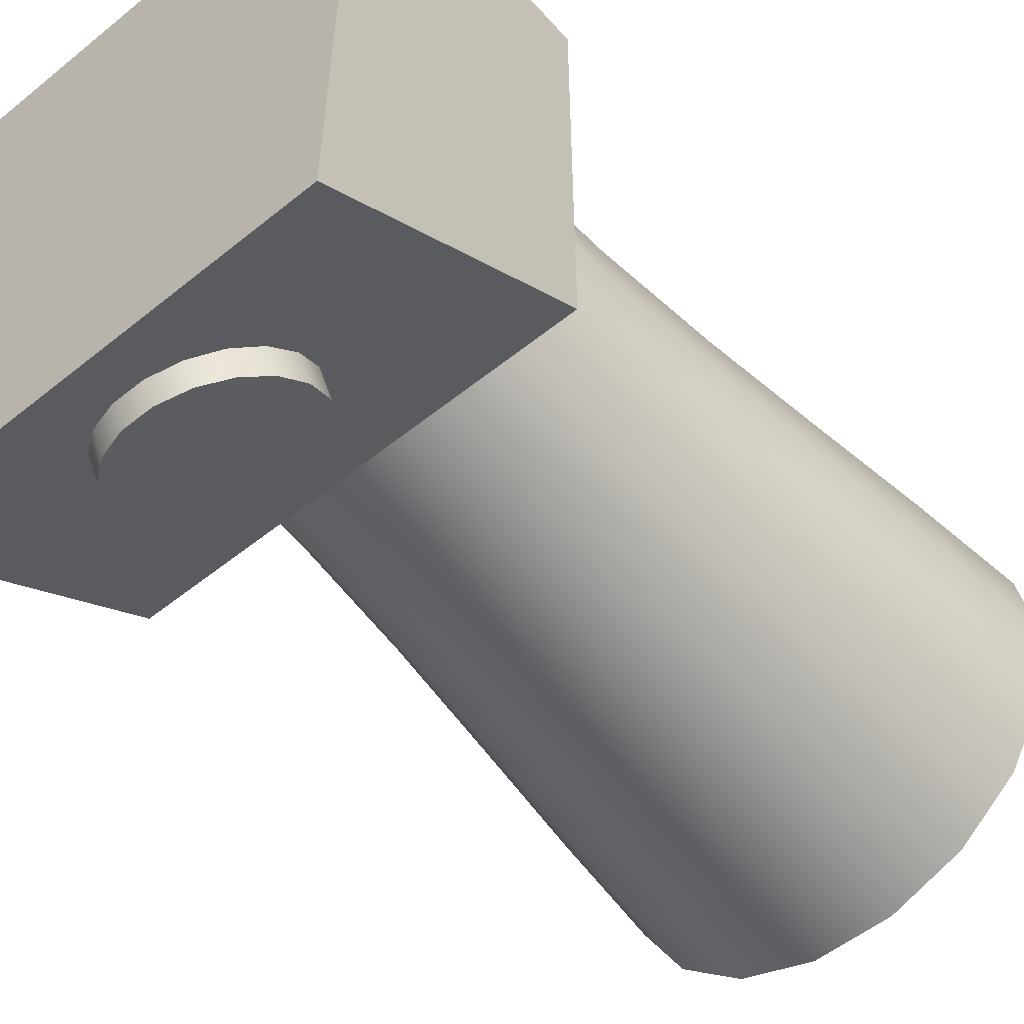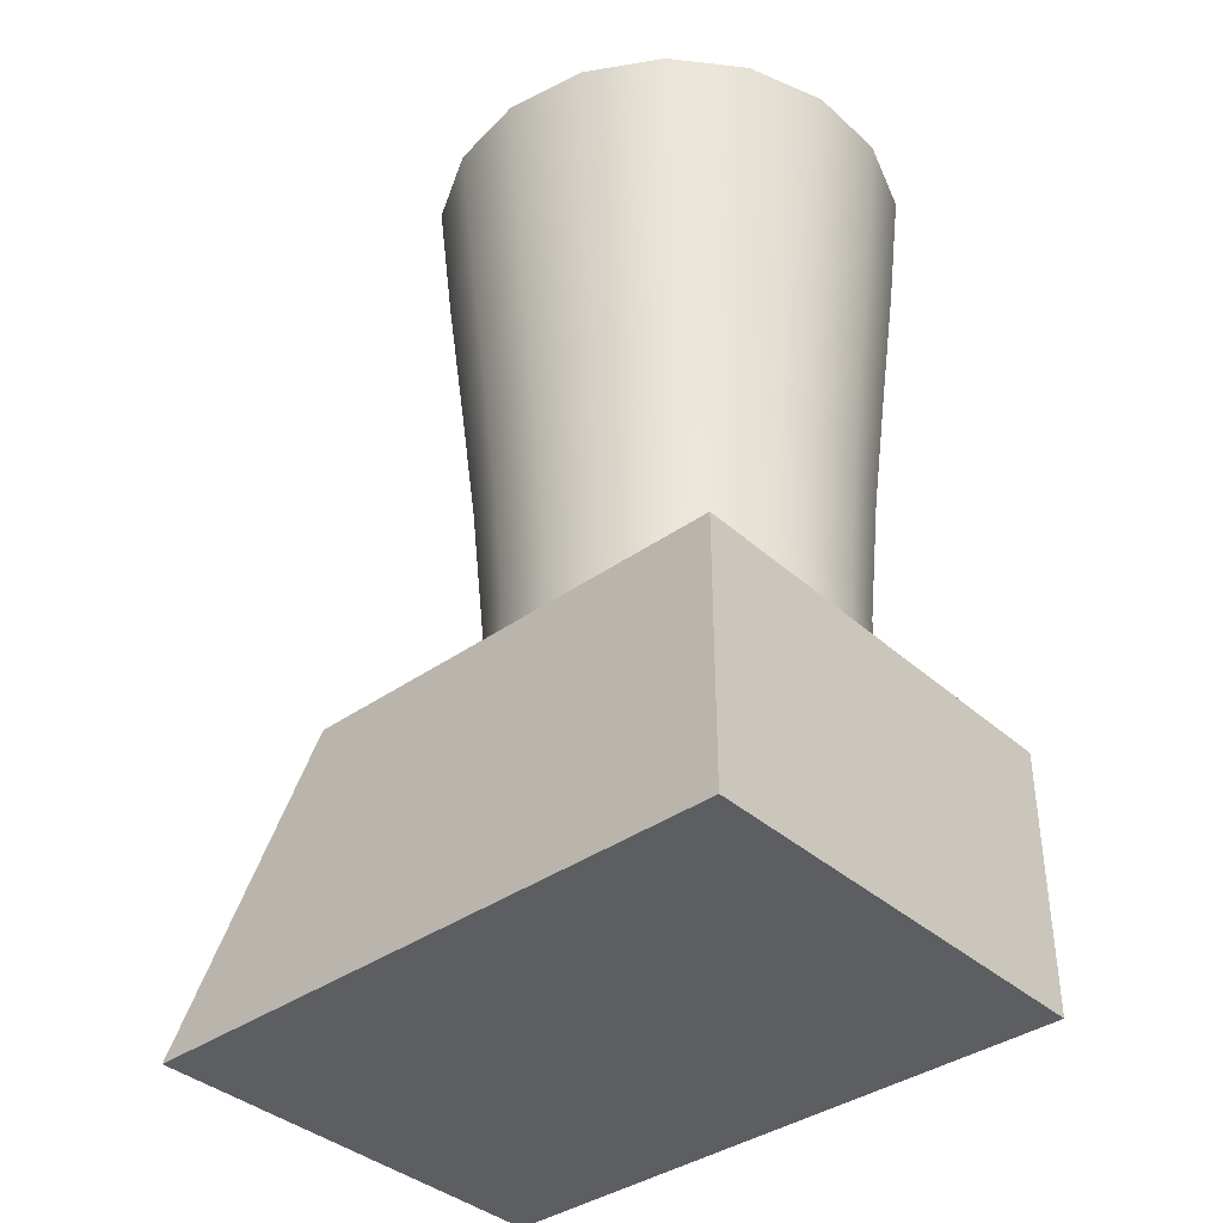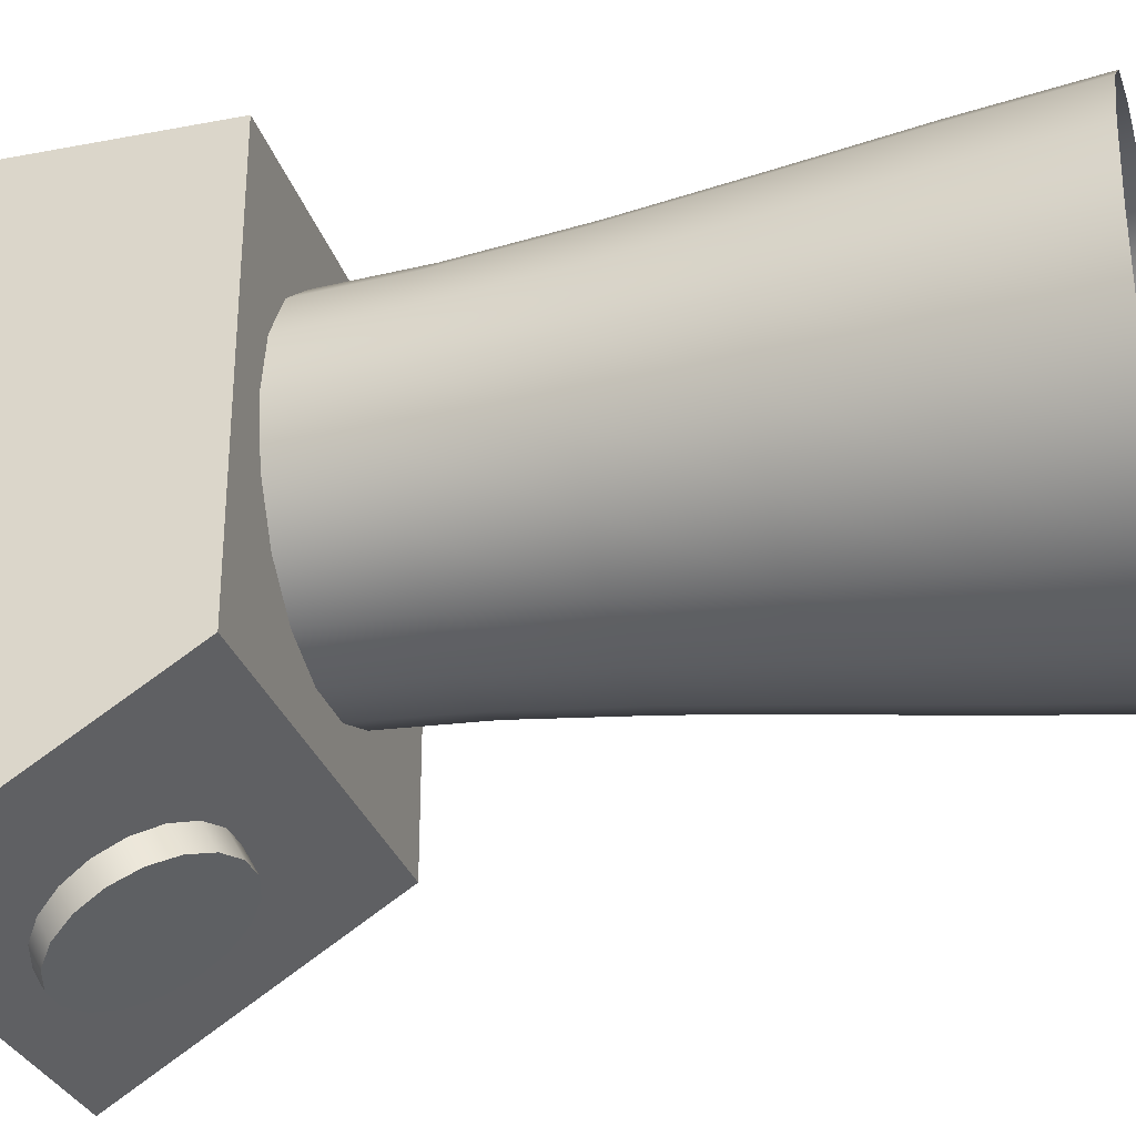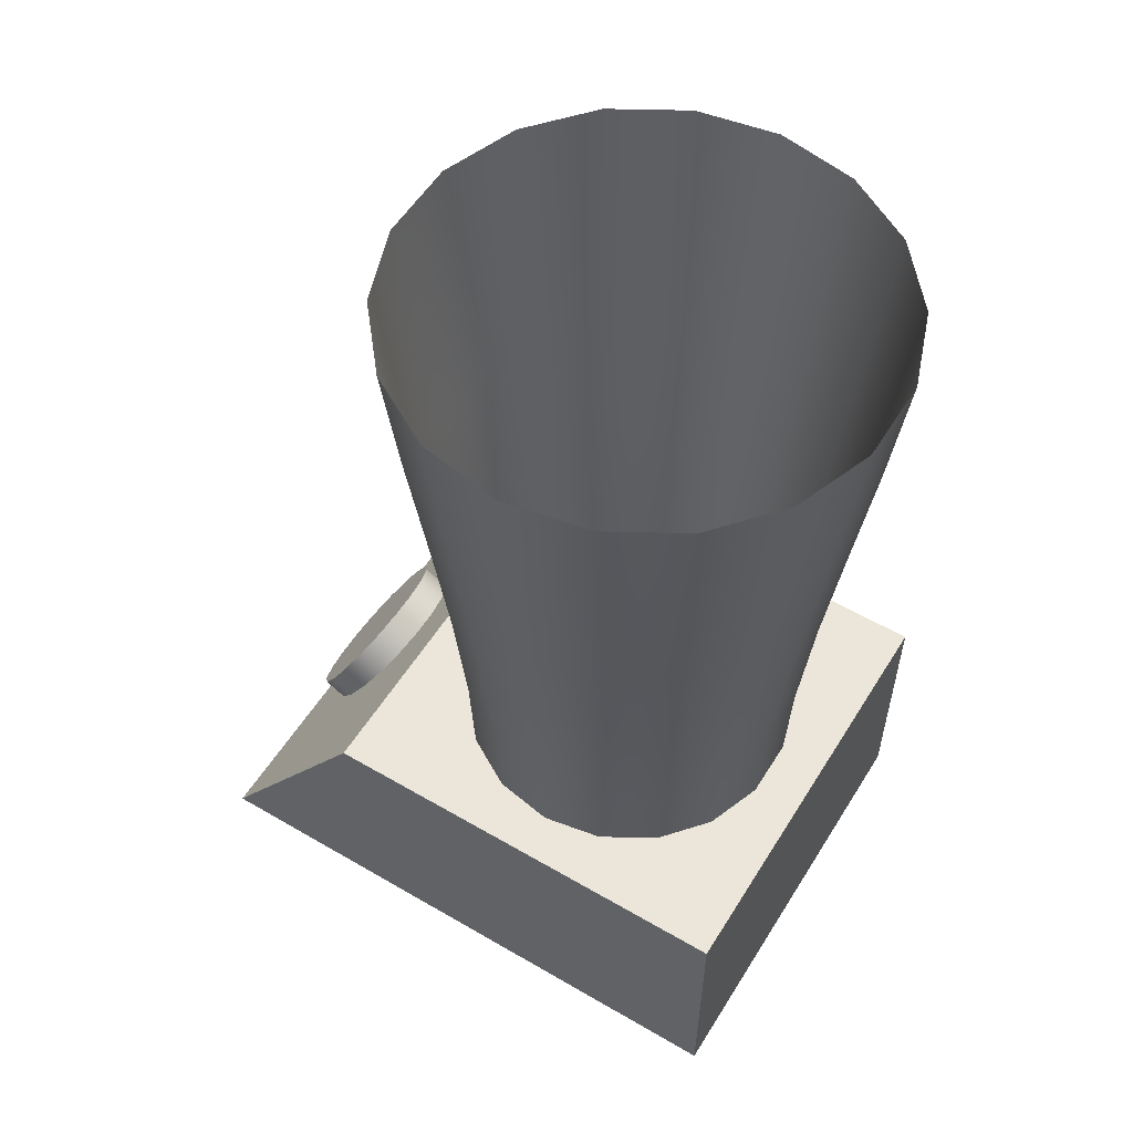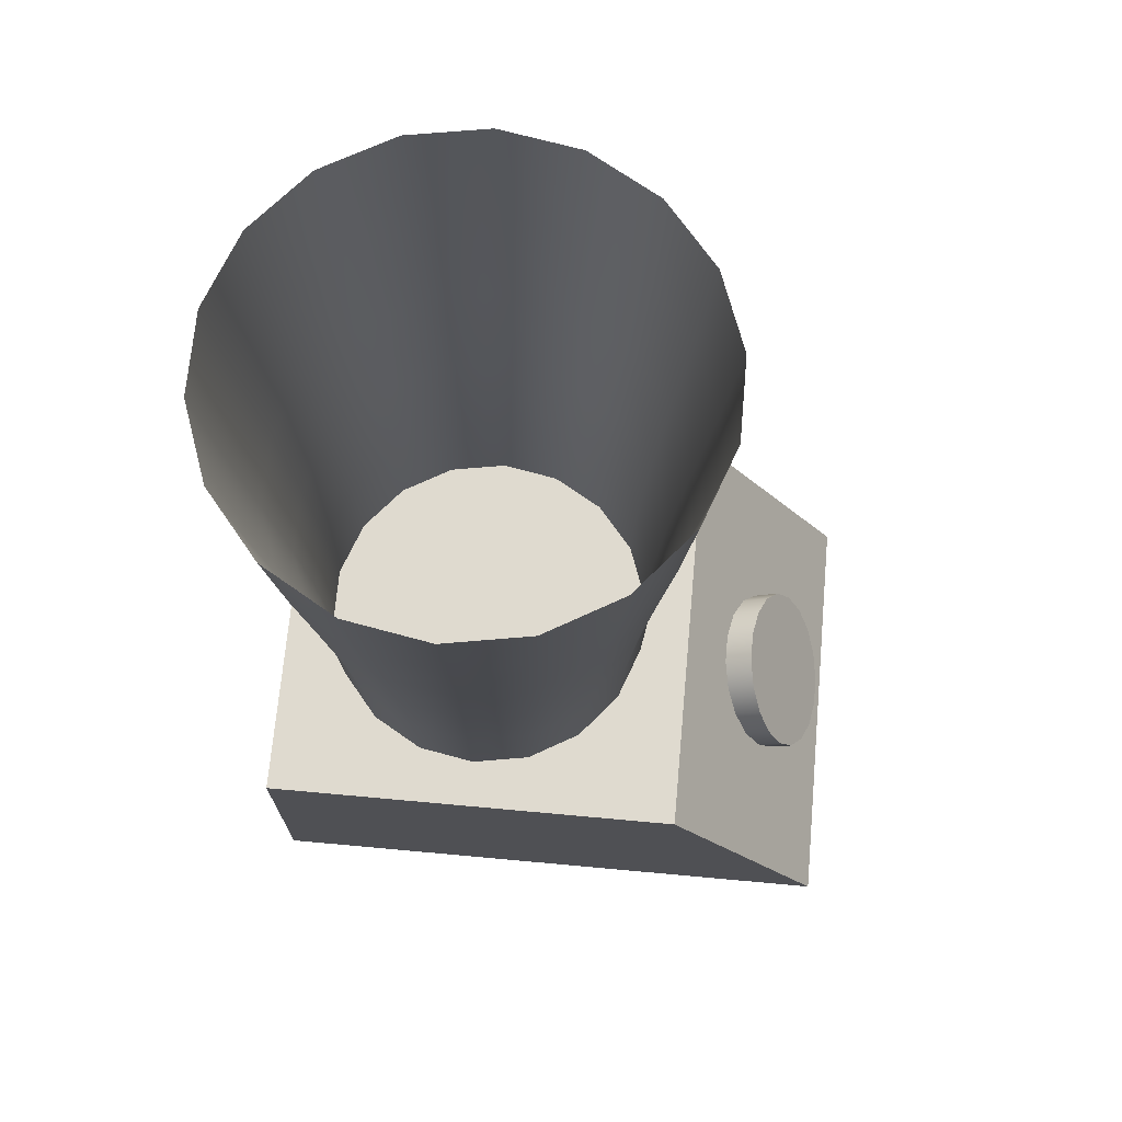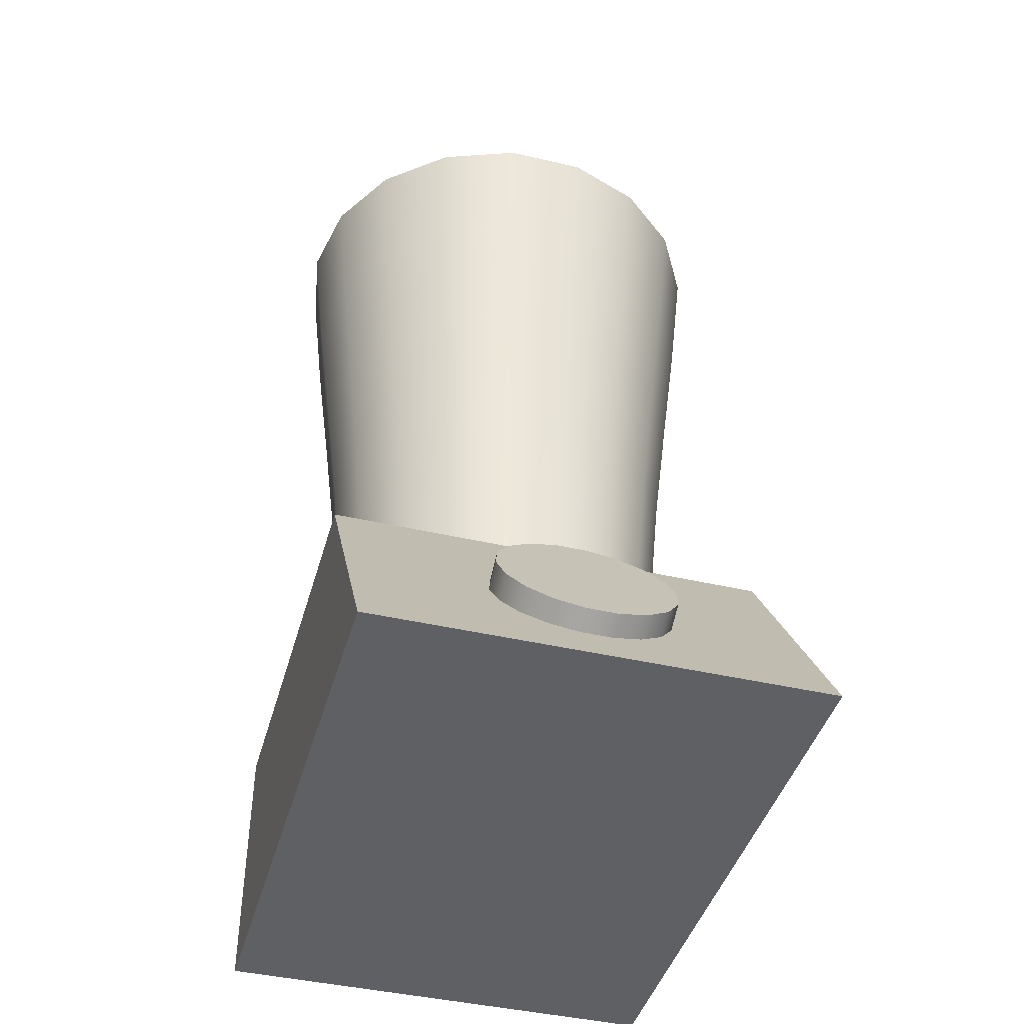
<metadata>
{"format":"obj","ext":"obj","renderer":"f3d","projection":"perspective","resolution":1024,"background":"white","views":[{"elev":-54.2,"azim":40.6,"up":"+Z"},{"elev":-38.2,"azim":-48.2,"up":"+Y"},{"elev":-29.4,"azim":105.6,"up":"+Z"},{"elev":55.7,"azim":-58.5,"up":"+Y"},{"elev":70.7,"azim":95.2,"up":"+Y"},{"elev":-42.9,"azim":164.6,"up":"+Y"}]}
</metadata>
<code>
v  -4.968 0 4.955
v  -4.968 0 -8.913
v  5.032 0 -8.913
v  5.032 0 4.955
v  -4.968 6 4.955
v  5.032 6 4.955
v  5.032 6 -5.045
v  -4.968 6 -5.045
g Box001
f 1 2 3 4
f 5 6 7 8
f 1 4 6 5
f 4 3 7 6
f 3 2 8 7
f 2 1 5 8
v  -0.0334 2.538 -6.832
v  1.499 1.425 -7.475
v  1.846 1.946 -7.174
v  1.967 2.538 -6.832
v  0.3139 0.8325 -7.817
v  0.9666 1.038 -7.698
v  -1.033 1.038 -7.698
v  -0.3806 0.8325 -7.817
v  -1.913 1.946 -7.174
v  -1.565 1.425 -7.475
v  -1.913 3.131 -6.49
v  -2.033 2.538 -6.832
v  -1.033 4.038 -5.966
v  -1.565 3.652 -6.189
v  0.3139 4.244 -5.848
v  -0.3807 4.244 -5.848
v  1.499 3.652 -6.189
v  0.9666 4.038 -5.966
v  1.846 3.131 -6.49
v  1.846 2.046 -7.348
v  1.967 2.638 -7.005
v  1.499 1.525 -7.648
v  0.9666 1.138 -7.872
v  0.3139 0.9325 -7.99
v  -0.3806 0.9325 -7.99
v  -1.033 1.138 -7.872
v  -1.565 1.525 -7.648
v  -1.913 2.046 -7.348
v  -2.033 2.638 -7.005
v  -1.913 3.231 -6.663
v  -1.565 3.752 -6.363
v  -1.033 4.138 -6.139
v  -0.3807 4.344 -6.021
v  0.3139 4.344 -6.021
v  0.9666 4.138 -6.139
v  1.499 3.752 -6.363
v  1.846 3.231 -6.663
v  1.846 2.146 -7.521
v  1.967 2.738 -7.179
v  1.499 1.625 -7.822
v  0.9666 1.238 -8.045
v  0.3139 1.032 -8.164
v  -0.3806 1.032 -8.164
v  -1.033 1.238 -8.045
v  -1.565 1.625 -7.822
v  -1.913 2.146 -7.521
v  -2.033 2.738 -7.179
v  -1.913 3.331 -6.837
v  -1.565 3.852 -6.536
v  -1.033 4.238 -6.313
v  -0.3807 4.444 -6.194
v  0.3139 4.444 -6.194
v  0.9666 4.238 -6.313
v  1.499 3.852 -6.536
v  1.846 3.331 -6.837
v  1.846 2.246 -7.694
v  1.967 2.838 -7.352
v  1.499 1.725 -7.995
v  0.9666 1.338 -8.218
v  0.3139 1.133 -8.337
v  -0.3806 1.133 -8.337
v  -1.033 1.338 -8.218
v  -1.565 1.725 -7.995
v  -1.913 2.246 -7.694
v  -2.033 2.838 -7.352
v  -1.913 3.431 -7.01
v  -1.565 3.952 -6.709
v  -1.033 4.338 -6.486
v  -0.3807 4.544 -6.367
v  0.3139 4.544 -6.367
v  0.9666 4.338 -6.486
v  1.499 3.952 -6.709
v  1.846 3.431 -7.01
v  1.846 2.346 -7.867
v  1.967 2.938 -7.525
v  1.499 1.825 -8.168
v  0.9666 1.438 -8.391
v  0.3139 1.232 -8.51
v  -0.3806 1.232 -8.51
v  -1.033 1.438 -8.391
v  -1.565 1.825 -8.168
v  -1.913 2.346 -7.867
v  -2.033 2.938 -7.525
v  -1.913 3.531 -7.183
v  -1.565 4.052 -6.882
v  -1.033 4.438 -6.659
v  -0.3807 4.644 -6.54
v  0.3139 4.644 -6.54
v  0.9666 4.438 -6.659
v  1.499 4.052 -6.882
v  1.846 3.531 -7.183
v  1.846 2.446 -8.04
v  1.967 3.038 -7.698
v  1.499 1.925 -8.341
v  0.9666 1.538 -8.564
v  0.3139 1.333 -8.683
v  -0.3806 1.333 -8.683
v  -1.033 1.538 -8.564
v  -1.565 1.925 -8.341
v  -1.913 2.446 -8.04
v  -2.033 3.038 -7.698
v  -1.913 3.631 -7.356
v  -1.565 4.152 -7.056
v  -1.033 4.538 -6.832
v  -0.3807 4.744 -6.713
v  0.3139 4.744 -6.713
v  0.9666 4.538 -6.832
v  1.499 4.152 -7.056
v  1.846 3.631 -7.356
v  -0.0334 3.038 -7.698
g Cylinder001
f 9 10 11 12
f 9 13 14 10
f 9 15 16 13
f 9 17 18 15
f 9 19 20 17
f 9 21 22 19
f 9 23 24 21
f 9 25 26 23
f 9 12 27 25
f 12 11 28 29
f 11 10 30 28
f 10 14 31 30
f 14 13 32 31
f 13 16 33 32
f 16 15 34 33
f 15 18 35 34
f 18 17 36 35
f 17 20 37 36
f 20 19 38 37
f 19 22 39 38
f 22 21 40 39
f 21 24 41 40
f 24 23 42 41
f 23 26 43 42
f 26 25 44 43
f 25 27 45 44
f 27 12 29 45
f 29 28 46 47
f 28 30 48 46
f 30 31 49 48
f 31 32 50 49
f 32 33 51 50
f 33 34 52 51
f 34 35 53 52
f 35 36 54 53
f 36 37 55 54
f 37 38 56 55
f 38 39 57 56
f 39 40 58 57
f 40 41 59 58
f 41 42 60 59
f 42 43 61 60
f 43 44 62 61
f 44 45 63 62
f 45 29 47 63
f 47 46 64 65
f 46 48 66 64
f 48 49 67 66
f 49 50 68 67
f 50 51 69 68
f 51 52 70 69
f 52 53 71 70
f 53 54 72 71
f 54 55 73 72
f 55 56 74 73
f 56 57 75 74
f 57 58 76 75
f 58 59 77 76
f 59 60 78 77
f 60 61 79 78
f 61 62 80 79
f 62 63 81 80
f 63 47 65 81
f 65 64 82 83
f 64 66 84 82
f 66 67 85 84
f 67 68 86 85
f 68 69 87 86
f 69 70 88 87
f 70 71 89 88
f 71 72 90 89
f 72 73 91 90
f 73 74 92 91
f 74 75 93 92
f 75 76 94 93
f 76 77 95 94
f 77 78 96 95
f 78 79 97 96
f 79 80 98 97
f 80 81 99 98
f 81 65 83 99
f 83 82 100 101
f 82 84 102 100
f 84 85 103 102
f 85 86 104 103
f 86 87 105 104
f 87 88 106 105
f 88 89 107 106
f 89 90 108 107
f 90 91 109 108
f 91 92 110 109
f 92 93 111 110
f 93 94 112 111
f 94 95 113 112
f 95 96 114 113
f 96 97 115 114
f 97 98 116 115
f 98 99 117 116
f 99 83 101 117
f 118 117 101 100
f 118 100 102 103
f 118 103 104 105
f 118 105 106 107
f 118 107 108 109
f 118 109 110 111
f 118 111 112 113
f 118 113 114 115
f 118 115 116 117
v  3.894 5.424 -0.0057
v  3.659 5.424 -1.339
v  3.779 8.424 -1.383
v  4.022 8.424 -0.0057
v  2.982 5.424 -2.512
v  3.08 8.424 -2.595
v  1.944 5.424 -3.383
v  2.008 8.424 -3.494
v  0.6715 5.424 -3.846
v  0.6938 8.424 -3.972
v  -0.6828 5.424 -3.846
v  -0.705 8.424 -3.972
v  -1.955 5.424 -3.383
v  -2.019 8.424 -3.494
v  -2.993 5.424 -2.512
v  -3.091 8.424 -2.595
v  -3.67 5.424 -1.339
v  -3.79 8.424 -1.383
v  -3.905 5.424 -0.0057
v  -4.033 8.424 -0.0057
v  -3.67 5.424 1.328
v  -3.79 8.424 1.372
v  -2.993 5.424 2.501
v  -3.091 8.424 2.583
v  -1.955 5.424 3.371
v  -2.019 8.424 3.482
v  -0.6828 5.424 3.834
v  -0.705 8.424 3.961
v  0.6715 5.424 3.834
v  0.6938 8.424 3.961
v  1.944 5.424 3.371
v  2.008 8.424 3.482
v  2.982 5.424 2.501
v  3.08 8.424 2.583
v  3.659 5.424 1.328
v  3.779 8.424 1.372
v  4.04 11.42 -1.478
v  4.3 11.42 -0.0057
v  3.293 11.42 -2.773
v  2.147 11.42 -3.735
v  0.7421 11.42 -4.246
v  -0.7533 11.42 -4.246
v  -2.159 11.42 -3.735
v  -3.304 11.42 -2.773
v  -4.052 11.42 -1.478
v  -4.311 11.42 -0.0057
v  -4.052 11.42 1.467
v  -3.304 11.42 2.762
v  -2.159 11.42 3.723
v  -0.7533 11.42 4.235
v  0.7421 11.42 4.235
v  2.147 11.42 3.723
v  3.293 11.42 2.762
v  4.04 11.42 1.467
v  4.38 14.42 -1.602
v  4.662 14.42 -0.0057
v  3.57 14.42 -3.006
v  2.328 14.42 -4.048
v  0.8048 14.42 -4.602
v  -0.8161 14.42 -4.602
v  -2.339 14.42 -4.048
v  -3.581 14.42 -3.006
v  -4.391 14.42 -1.602
v  -4.673 14.42 -0.0057
v  -4.391 14.42 1.591
v  -3.581 14.42 2.994
v  -2.339 14.42 4.036
v  -0.8161 14.42 4.591
v  0.8048 14.42 4.591
v  2.328 14.42 4.036
v  3.57 14.42 2.994
v  4.38 14.42 1.591
v  4.735 17.42 -1.731
v  5.039 17.42 -0.0057
v  3.859 17.42 -3.248
v  2.517 17.42 -4.375
v  0.8704 17.42 -4.974
v  -0.8817 17.42 -4.974
v  -2.528 17.42 -4.375
v  -3.87 17.42 -3.248
v  -4.746 17.42 -1.731
v  -5.051 17.42 -0.0057
v  -4.746 17.42 1.72
v  -3.87 17.42 3.237
v  -2.528 17.42 4.363
v  -0.8817 17.42 4.963
v  0.8704 17.42 4.963
v  2.517 17.42 4.363
v  3.859 17.42 3.237
v  4.735 17.42 1.72
v  5.04 20.42 -1.842
v  5.364 20.42 -0.0057
v  4.108 20.42 -3.457
v  2.679 20.42 -4.656
v  0.9268 20.42 -5.294
v  -0.9381 20.42 -5.294
v  -2.691 20.42 -4.656
v  -4.119 20.42 -3.457
v  -5.051 20.42 -1.842
v  -5.375 20.42 -0.0057
v  -5.051 20.42 1.831
v  -4.119 20.42 3.446
v  -2.691 20.42 4.645
v  -0.9381 20.42 5.282
v  0.9268 20.42 5.282
v  2.679 20.42 4.645
v  4.108 20.42 3.446
v  5.04 20.42 1.831
g Cylinder002
f 119 120 121 122
f 120 123 124 121
f 123 125 126 124
f 125 127 128 126
f 127 129 130 128
f 129 131 132 130
f 131 133 134 132
f 133 135 136 134
f 135 137 138 136
f 137 139 140 138
f 139 141 142 140
f 141 143 144 142
f 143 145 146 144
f 145 147 148 146
f 147 149 150 148
f 149 151 152 150
f 151 153 154 152
f 153 119 122 154
f 122 121 155 156
f 121 124 157 155
f 124 126 158 157
f 126 128 159 158
f 128 130 160 159
f 130 132 161 160
f 132 134 162 161
f 134 136 163 162
f 136 138 164 163
f 138 140 165 164
f 140 142 166 165
f 142 144 167 166
f 144 146 168 167
f 146 148 169 168
f 148 150 170 169
f 150 152 171 170
f 152 154 172 171
f 154 122 156 172
f 156 155 173 174
f 155 157 175 173
f 157 158 176 175
f 158 159 177 176
f 159 160 178 177
f 160 161 179 178
f 161 162 180 179
f 162 163 181 180
f 163 164 182 181
f 164 165 183 182
f 165 166 184 183
f 166 167 185 184
f 167 168 186 185
f 168 169 187 186
f 169 170 188 187
f 170 171 189 188
f 171 172 190 189
f 172 156 174 190
f 174 173 191 192
f 173 175 193 191
f 175 176 194 193
f 176 177 195 194
f 177 178 196 195
f 178 179 197 196
f 179 180 198 197
f 180 181 199 198
f 181 182 200 199
f 182 183 201 200
f 183 184 202 201
f 184 185 203 202
f 185 186 204 203
f 186 187 205 204
f 187 188 206 205
f 188 189 207 206
f 189 190 208 207
f 190 174 192 208
f 192 191 209 210
f 191 193 211 209
f 193 194 212 211
f 194 195 213 212
f 195 196 214 213
f 196 197 215 214
f 197 198 216 215
f 198 199 217 216
f 199 200 218 217
f 200 201 219 218
f 201 202 220 219
f 202 203 221 220
f 203 204 222 221
f 204 205 223 222
f 205 206 224 223
f 206 207 225 224
f 207 208 226 225
f 208 192 210 226

</code>
